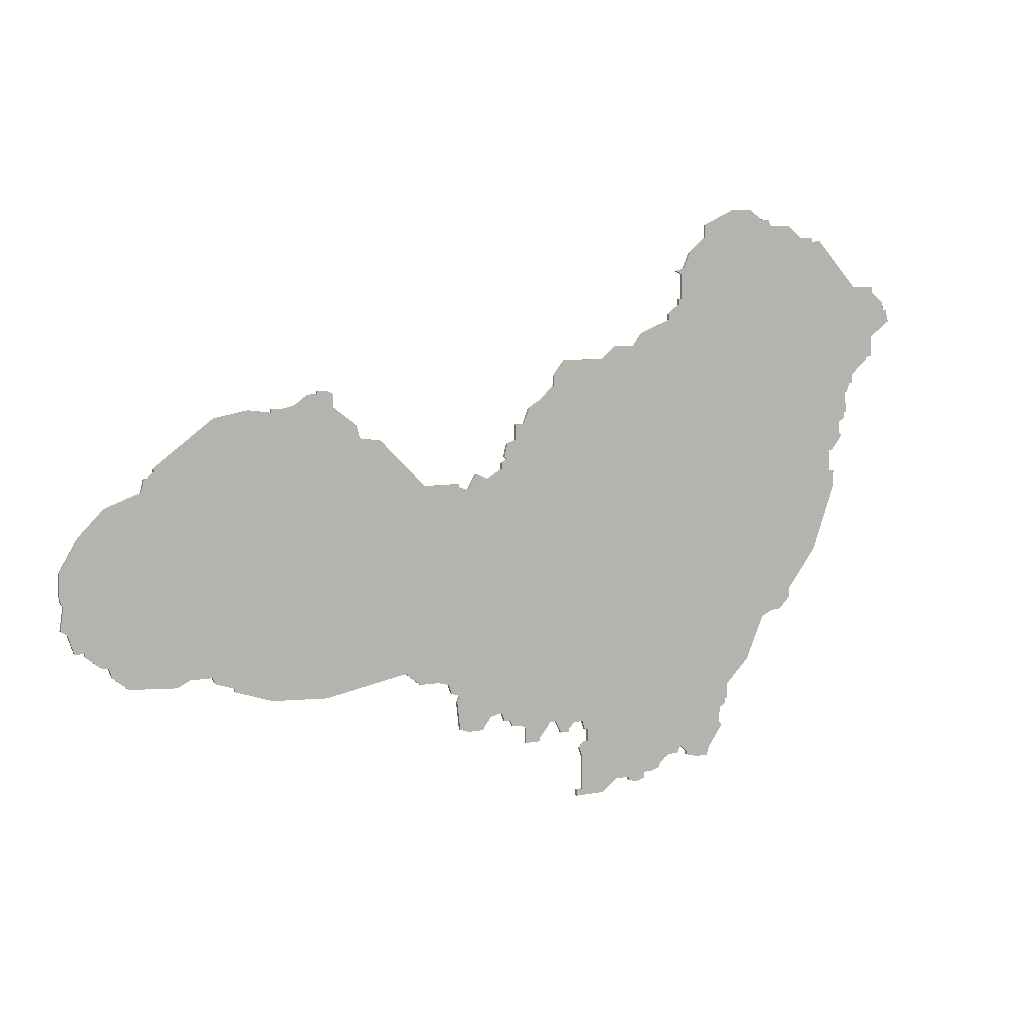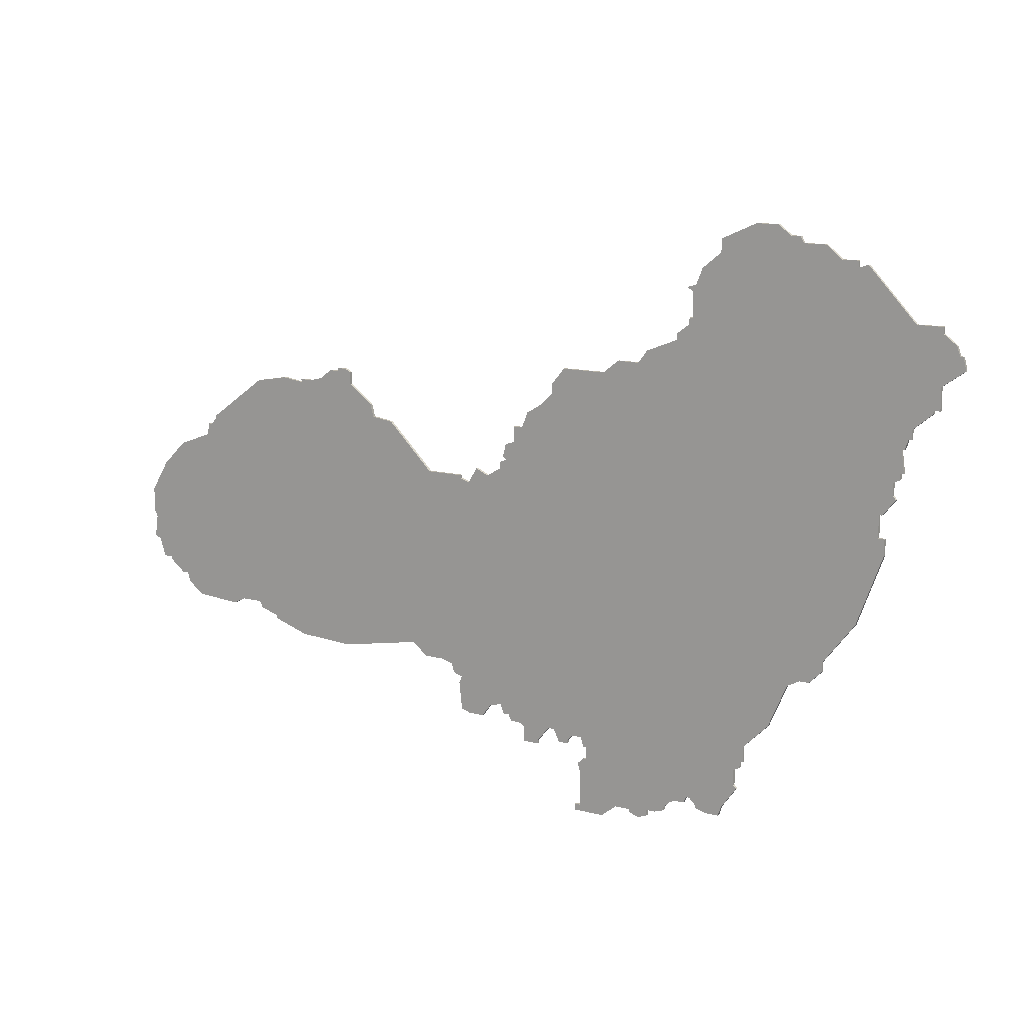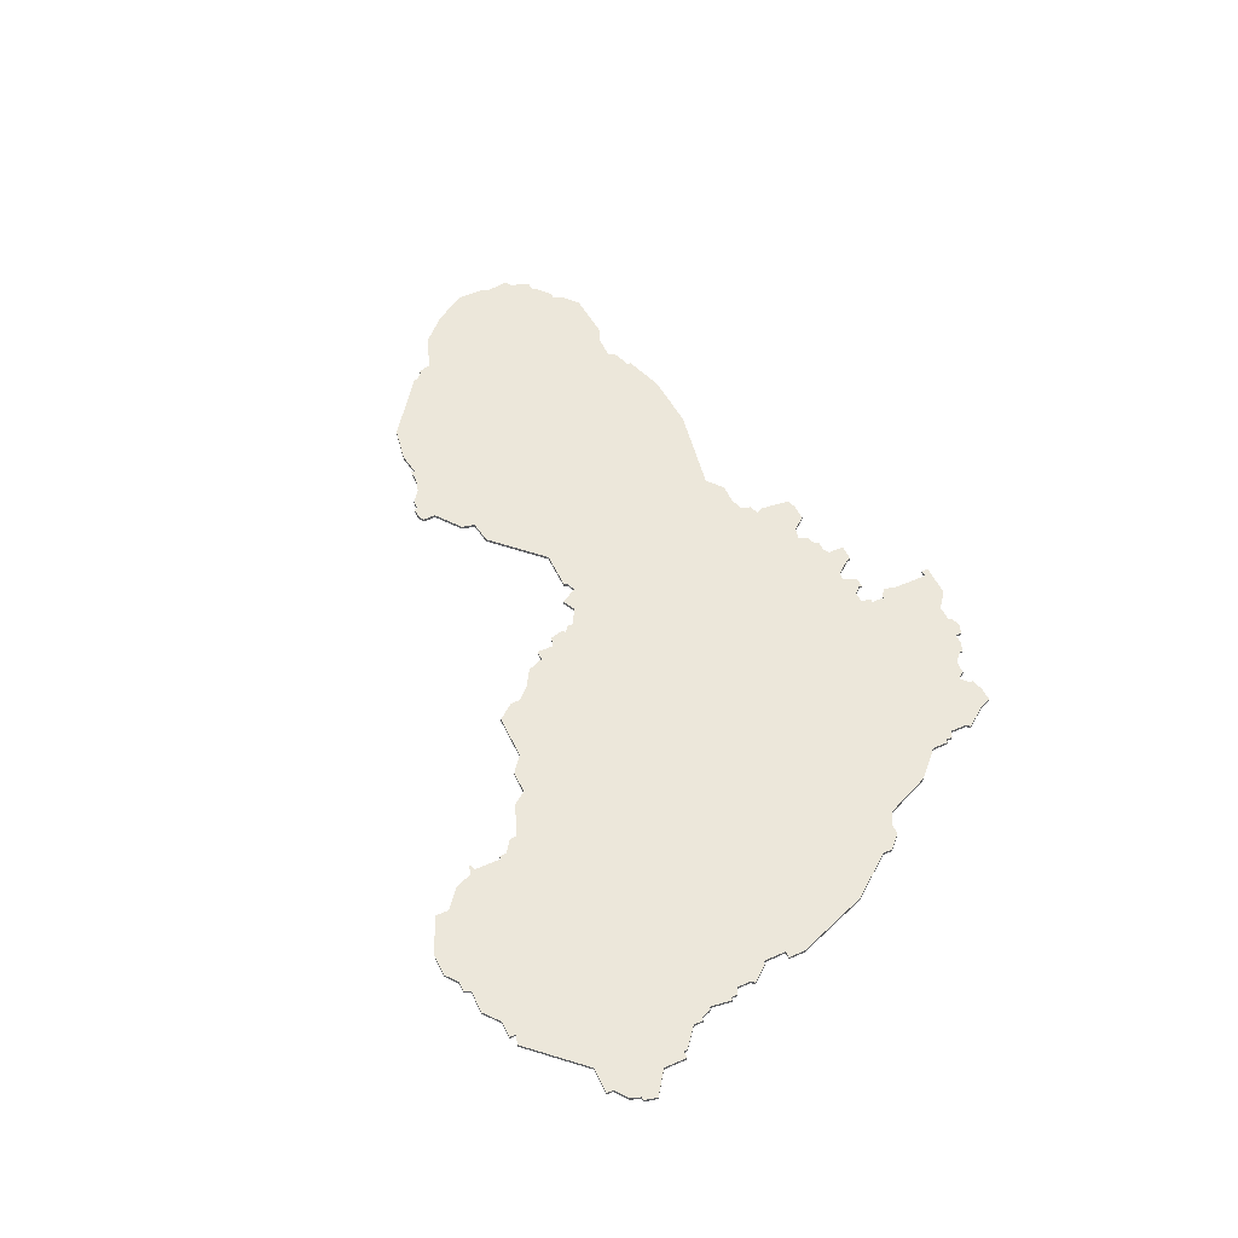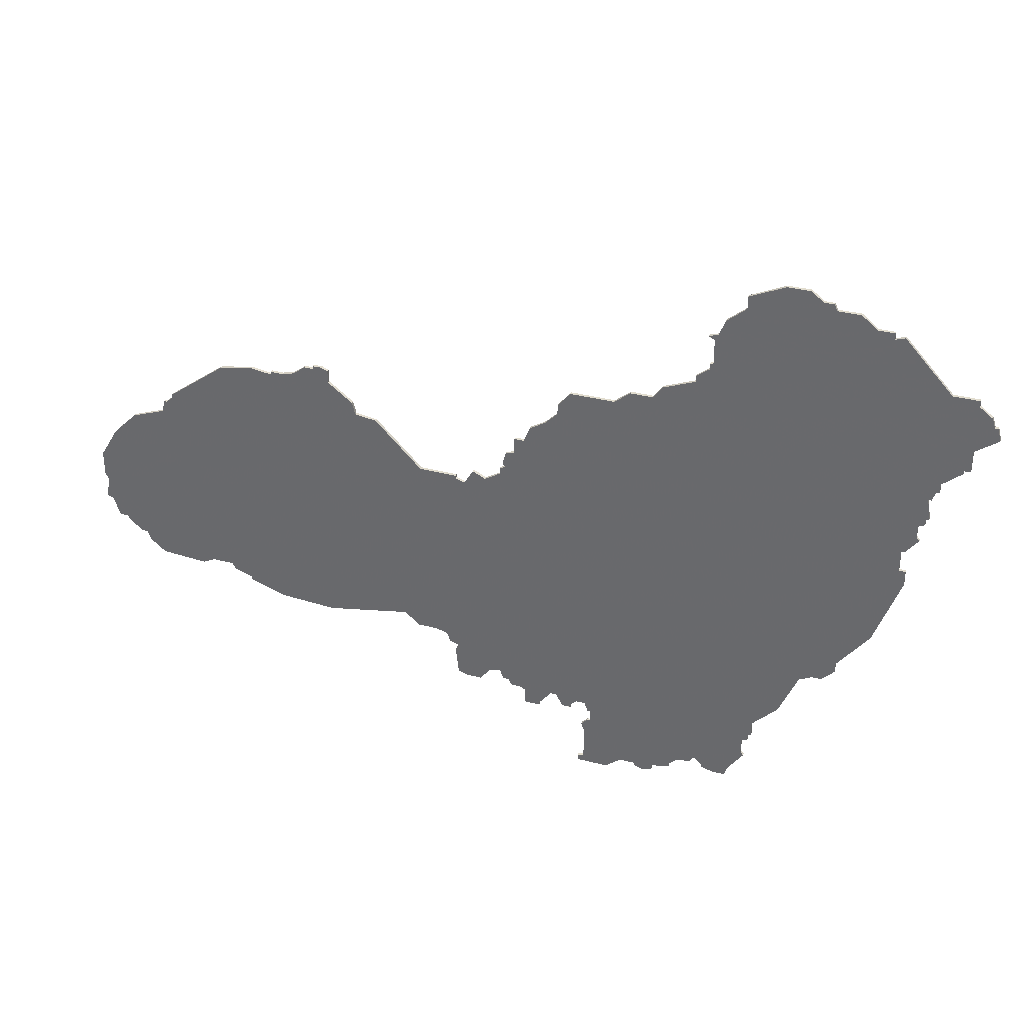
<metadata>
{"format":"obj","ext":"obj","renderer":"f3d","projection":"perspective","resolution":1024,"background":"white","views":[{"elev":7.4,"azim":152.0,"up":"+Y"},{"elev":13.1,"azim":-149.0,"up":"+Y"},{"elev":53.8,"azim":-115.2,"up":"+Z"},{"elev":34.0,"azim":-160.4,"up":"+Y"}]}
</metadata>
<code>
v 1024 -457 0
v 1024 -457 1
v 1156 -551 0
v 1156 -551 1
v 933 -418 0
v 933 -418 1
v 1189 -532 0
v 1189 -532 1
v 999 -597 0
v 999 -597 1
v 999 -598 0
v 999 -598 1
v 1032 -469 0
v 1032 -469 1
v 1065 -562 0
v 1065 -562 1
v 1164 -488 0
v 1164 -488 1
v 1040 -575 0
v 1040 -575 1
v 949 -412 0
v 949 -412 1
v 982 -429 0
v 982 -429 1
v 1015 -579 0
v 1015 -579 1
v 1015 -583 0
v 1015 -583 1
v 1081 -554 0
v 1081 -554 1
v 990 -596 0
v 990 -596 1
v 1056 -492 0
v 1056 -492 1
v 1089 -480 0
v 1089 -480 1
v 998 -453 0
v 998 -453 1
v 1097 -475 0
v 1097 -475 1
v 1039 -477 0
v 1039 -477 1
v 1105 -465 0
v 1105 -465 1
v 1105 -469 0
v 1105 -469 1
v 1138 -554 0
v 1138 -554 1
v 1138 -553 0
v 1138 -553 1
v 1171 -550 0
v 1171 -550 1
v 915 -481 0
v 915 -481 1
v 915 -485 0
v 915 -485 1
v 981 -438 0
v 981 -438 1
v 981 -440 0
v 981 -440 1
v 1047 -570 0
v 1047 -570 1
v 1047 -489 0
v 1047 -489 1
v 1047 -491 0
v 1047 -491 1
v 1113 -465 0
v 1113 -465 1
v 1179 -543 0
v 1179 -543 1
v 1022 -579 0
v 1022 -579 1
v 1022 -578 0
v 1022 -578 1
v 1121 -469 0
v 1121 -469 1
v 898 -440 0
v 898 -440 1
v 1187 -538 0
v 1187 -538 1
v 1063 -565 0
v 1063 -565 1
v 1096 -479 0
v 1096 -479 1
v 1162 -485 0
v 1162 -485 1
v 1162 -486 0
v 1162 -486 1
v 939 -545 0
v 939 -545 1
v 972 -593 0
v 972 -593 1
v 1005 -453 0
v 1005 -453 1
v 1038 -581 0
v 1038 -581 1
v 1038 -576 0
v 1038 -576 1
v 914 -486 0
v 914 -486 1
v 980 -438 0
v 980 -438 1
v 980 -430 0
v 980 -430 1
v 980 -591 0
v 980 -591 1
v 1046 -573 0
v 1046 -573 1
v 1046 -487 0
v 1046 -487 1
v 1145 -549 0
v 1145 -549 1
v 1021 -457 0
v 1021 -457 1
v 1054 -575 0
v 1054 -575 1
v 897 -443 0
v 897 -443 1
v 963 -582 0
v 963 -582 1
v 963 -577 0
v 963 -577 1
v 996 -599 0
v 996 -599 1
v 1029 -575 0
v 1029 -575 1
v 1062 -496 0
v 1062 -496 1
v 1062 -563 0
v 1062 -563 1
v 1062 -574 0
v 1062 -574 1
v 1062 -495 0
v 1062 -495 1
v 938 -414 0
v 938 -414 1
v 971 -414 0
v 971 -414 1
v 971 -418 0
v 971 -418 1
v 1004 -597 0
v 1004 -597 1
v 1037 -472 0
v 1037 -472 1
v 1070 -558 0
v 1070 -558 1
v 913 -471 0
v 913 -471 1
v 913 -480 0
v 913 -480 1
v 913 -478 0
v 913 -478 1
v 946 -547 0
v 946 -547 1
v 946 -412 0
v 946 -412 1
v 979 -589 0
v 979 -589 1
v 979 -428 0
v 979 -428 1
v 1045 -488 0
v 1045 -488 1
v 1045 -483 0
v 1045 -483 1
v 1144 -551 0
v 1144 -551 1
v 1177 -496 0
v 1177 -496 1
v 1177 -543 0
v 1177 -543 1
v 987 -595 0
v 987 -595 1
v 987 -594 0
v 987 -594 1
v 1020 -576 0
v 1020 -576 1
v 1152 -549 0
v 1152 -549 1
v 896 -443 0
v 896 -443 1
v 1185 -504 0
v 1185 -504 1
v 962 -583 0
v 962 -583 1
v 995 -449 0
v 995 -449 1
v 1028 -465 0
v 1028 -465 1
v 1028 -462 0
v 1028 -462 1
v 904 -459 0
v 904 -459 1
v 904 -460 0
v 904 -460 1
v 912 -471 0
v 912 -471 1
v 912 -478 0
v 912 -478 1
v 945 -414 0
v 945 -414 1
v 978 -589 0
v 978 -589 1
v 1044 -573 0
v 1044 -573 1
v 1110 -464 0
v 1110 -464 1
v 1110 -465 0
v 1110 -465 1
v 1143 -471 0
v 1143 -471 1
v 1176 -546 0
v 1176 -546 1
v 953 -409 0
v 953 -409 1
v 1019 -599 0
v 1019 -599 1
v 1019 -601 0
v 1019 -601 1
v 1052 -494 0
v 1052 -494 1
v 895 -447 0
v 895 -447 1
v 1184 -538 0
v 1184 -538 1
v 1184 -539 0
v 1184 -539 1
v 928 -418 0
v 928 -418 1
v 928 -420 0
v 928 -420 1
v 961 -574 0
v 961 -574 1
v 961 -576 0
v 961 -576 1
v 1027 -575 0
v 1027 -575 1
v 1126 -558 0
v 1126 -558 1
v 911 -468 0
v 911 -468 1
v 977 -423 0
v 977 -423 1
v 1010 -457 0
v 1010 -457 1
v 1043 -575 0
v 1043 -575 1
v 1076 -558 0
v 1076 -558 1
v 919 -498 0
v 919 -498 1
v 919 -491 0
v 919 -491 1
v 952 -561 0
v 952 -561 1
v 985 -443 0
v 985 -443 1
v 985 -592 0
v 985 -592 1
v 985 -445 0
v 985 -445 1
v 1018 -585 0
v 1018 -585 1
v 1051 -571 0
v 1051 -571 1
v 1117 -468 0
v 1117 -468 1
v 960 -574 0
v 960 -574 1
v 960 -409 0
v 960 -409 1
v 960 -569 0
v 960 -569 1
v 993 -596 0
v 993 -596 1
v 993 -598 0
v 993 -598 1
v 1059 -497 0
v 1059 -497 1
v 1059 -575 0
v 1059 -575 1
v 1125 -469 0
v 1125 -469 1
v 1125 -470 0
v 1125 -470 1
v 902 -459 0
v 902 -459 1
v 902 -435 0
v 902 -435 1
v 902 -452 0
v 902 -452 1
v 902 -437 0
v 902 -437 1
v 935 -538 0
v 935 -538 1
v 935 -541 0
v 935 -541 1
v 1191 -522 0
v 1191 -522 1
v 1191 -514 0
v 1191 -514 1
v 1191 -531 0
v 1191 -531 1
v 968 -593 0
v 968 -593 1
v 910 -465 0
v 910 -465 1
v 910 -468 0
v 910 -468 1
v 910 -435 0
v 910 -435 1
v 1166 -492 0
v 1166 -492 1
v 976 -591 0
v 976 -591 1
v 976 -592 0
v 976 -592 1
v 1009 -601 0
v 1009 -601 1
v 1042 -482 0
v 1042 -482 1
v 1042 -477 0
v 1042 -477 1
v 1108 -559 0
v 1108 -559 1
v 918 -491 0
v 918 -491 1
v 1017 -588 0
v 1017 -588 1
v 1017 -599 0
v 1017 -599 1
v 1017 -576 0
v 1017 -576 1
v 1025 -579 0
v 1025 -579 1
v 1190 -524 0
v 1190 -524 1
v 967 -590 0
v 967 -590 1
v 1033 -580 0
v 1033 -580 1
v 1033 -581 0
v 1033 -581 1
v 1066 -559 0
v 1066 -559 1
v 1132 -469 0
v 1132 -469 1
v 1165 -488 0
v 1165 -488 1
v 942 -545 0
v 942 -545 1
v 1074 -495 0
v 1074 -495 1
v 1107 -464 0
v 1107 -464 1
v 917 -498 0
v 917 -498 1
v 917 -503 0
v 917 -503 1
v 983 -591 0
v 983 -591 1
v 1016 -579 0
v 1016 -579 1
v 1016 -583 0
v 1016 -583 1
v 925 -525 0
v 925 -525 1
v 925 -419 0
v 925 -419 1
f 231 267 271
f 121 231 271
f 153 271 253
f 231 121 233
f 91 303 337
f 201 337 119
f 337 183 119
f 119 121 201
f 271 157 121
f 313 91 337
f 355 249 357
f 365 357 249
f 325 99 55
f 325 55 251
f 37 249 251
f 293 153 349
f 293 349 89
f 89 295 293
f 37 293 249
f 293 365 249
f 153 293 37
f 271 153 331
f 171 173 31
f 273 31 173
f 273 173 257
f 273 123 275
f 217 317 329
f 317 141 327
f 25 9 273
f 123 9 11
f 141 9 27
f 273 9 123
f 317 327 329
f 91 313 315
f 359 105 157
f 25 359 157
f 331 157 271
f 337 201 313
f 9 25 27
f 327 141 27
f 261 27 363
f 257 25 273
f 161 153 243
f 331 361 25
f 359 25 257
f 201 121 157
f 331 25 157
f 239 307 305
f 147 239 305
f 191 305 193
f 53 147 259
f 151 53 149
f 147 151 197
f 53 151 147
f 239 147 195
f 229 5 147
f 229 147 305
f 191 285 289
f 117 289 221
f 221 179 117
f 117 77 291
f 291 289 117
f 309 291 287
f 305 191 289
f 309 289 291
f 367 229 309
f 309 305 289
f 309 229 305
f 53 251 55
f 57 59 101
f 147 5 101
f 159 23 103
f 159 103 101
f 93 243 37
f 37 251 259
f 37 259 185
f 59 255 259
f 59 259 147
f 101 59 147
f 227 5 229
f 199 5 135
f 155 21 199
f 139 199 21
f 5 199 101
f 241 159 139
f 139 21 269
f 21 213 269
f 137 139 269
f 139 101 199
f 159 101 139
f 53 259 251
f 37 243 153
f 27 261 327
f 235 175 331
f 215 217 329
f 339 95 341
f 73 333 71
f 333 73 235
f 73 175 235
f 95 339 97
f 97 339 125
f 19 97 125
f 125 235 61
f 203 245 19
f 61 19 125
f 19 61 203
f 279 115 263
f 279 263 81
f 129 263 61
f 203 61 107
f 81 131 279
f 235 331 65
f 235 65 61
f 263 129 81
f 145 343 277
f 129 343 15
f 61 343 129
f 323 83 237
f 323 29 351
f 47 237 49
f 83 49 237
f 145 29 247
f 29 145 277
f 3 169 51
f 111 311 177
f 177 169 3
f 169 211 51
f 49 111 165
f 69 169 223
f 225 69 223
f 7 79 223
f 335 223 169
f 311 169 177
f 49 83 111
f 7 223 335
f 61 219 343
f 161 63 65
f 163 109 161
f 319 163 161
f 161 243 319
f 127 29 277
f 351 127 133
f 219 33 277
f 29 127 351
f 343 219 277
f 219 61 65
f 243 187 13
f 41 13 143
f 1 189 113
f 187 113 189
f 243 113 187
f 351 35 83
f 319 41 321
f 39 45 83
f 13 41 319
f 319 243 13
f 351 83 323
f 65 331 161
f 347 311 17
f 87 17 311
f 209 85 87
f 283 111 83
f 181 169 311
f 299 297 335
f 311 167 181
f 299 335 181
f 181 335 169
f 111 283 87
f 353 45 43
f 265 207 67
f 207 45 353
f 353 205 207
f 265 45 207
f 283 75 281
f 75 83 265
f 75 283 83
f 209 283 345
f 83 45 265
f 283 209 87
f 311 111 87
f 301 7 335
f 153 161 331
f 272 268 232
f 272 232 122
f 254 272 154
f 234 122 232
f 338 304 92
f 120 338 202
f 120 184 338
f 202 122 120
f 122 158 272
f 338 92 314
f 358 250 356
f 250 358 366
f 56 100 326
f 252 56 326
f 252 250 38
f 350 154 294
f 90 350 294
f 294 296 90
f 250 294 38
f 250 366 294
f 38 294 154
f 332 154 272
f 32 174 172
f 174 32 274
f 258 174 274
f 276 124 274
f 330 318 218
f 328 142 318
f 274 10 26
f 12 10 124
f 28 10 142
f 124 10 274
f 330 328 318
f 316 314 92
f 158 106 360
f 158 360 26
f 272 158 332
f 314 202 338
f 28 26 10
f 28 142 328
f 364 28 262
f 274 26 258
f 244 154 162
f 26 362 332
f 258 26 360
f 158 122 202
f 158 26 332
f 306 308 240
f 306 240 148
f 194 306 192
f 260 148 54
f 150 54 152
f 198 152 148
f 148 152 54
f 196 148 240
f 148 6 230
f 306 148 230
f 290 286 192
f 222 290 118
f 118 180 222
f 292 78 118
f 118 290 292
f 288 292 310
f 290 192 306
f 292 290 310
f 310 230 368
f 290 306 310
f 306 230 310
f 56 252 54
f 102 60 58
f 102 6 148
f 104 24 160
f 102 104 160
f 38 244 94
f 260 252 38
f 186 260 38
f 260 256 60
f 148 260 60
f 148 60 102
f 230 6 228
f 136 6 200
f 200 22 156
f 22 200 140
f 102 200 6
f 140 160 242
f 270 22 140
f 270 214 22
f 270 140 138
f 200 102 140
f 140 102 160
f 252 260 54
f 154 244 38
f 328 262 28
f 332 176 236
f 330 218 216
f 342 96 340
f 72 334 74
f 236 74 334
f 236 176 74
f 98 340 96
f 126 340 98
f 126 98 20
f 62 236 126
f 20 246 204
f 126 20 62
f 204 62 20
f 264 116 280
f 82 264 280
f 62 264 130
f 108 62 204
f 280 132 82
f 66 332 236
f 62 66 236
f 82 130 264
f 278 344 146
f 16 344 130
f 130 344 62
f 238 84 324
f 352 30 324
f 50 238 48
f 238 50 84
f 248 30 146
f 278 146 30
f 52 170 4
f 178 312 112
f 4 170 178
f 52 212 170
f 166 112 50
f 224 170 70
f 224 70 226
f 224 80 8
f 170 224 336
f 178 170 312
f 112 84 50
f 336 224 8
f 344 220 62
f 66 64 162
f 162 110 164
f 162 164 320
f 320 244 162
f 278 30 128
f 134 128 352
f 278 34 220
f 352 128 30
f 278 220 344
f 66 62 220
f 14 188 244
f 144 14 42
f 114 190 2
f 190 114 188
f 188 114 244
f 84 36 352
f 322 42 320
f 84 46 40
f 320 42 14
f 14 244 320
f 324 84 352
f 162 332 66
f 18 312 348
f 312 18 88
f 88 86 210
f 84 112 284
f 312 170 182
f 336 298 300
f 182 168 312
f 182 336 300
f 170 336 182
f 88 284 112
f 44 46 354
f 68 208 266
f 354 46 208
f 208 206 354
f 208 46 266
f 282 76 284
f 266 84 76
f 84 284 76
f 346 284 210
f 266 46 84
f 88 210 284
f 88 112 312
f 336 8 302
f 332 162 154
f 222 180 221
f 221 180 179
f 290 222 289
f 289 222 221
f 286 290 285
f 285 290 289
f 192 286 191
f 191 286 285
f 194 192 193
f 193 192 191
f 306 194 305
f 305 194 193
f 308 306 307
f 307 306 305
f 240 308 239
f 239 308 307
f 196 240 195
f 195 240 239
f 148 196 147
f 147 196 195
f 198 148 197
f 197 148 147
f 152 198 151
f 151 198 197
f 150 152 149
f 149 152 151
f 54 150 53
f 53 150 149
f 56 54 55
f 55 54 53
f 100 56 99
f 99 56 55
f 326 100 325
f 325 100 99
f 252 326 251
f 251 326 325
f 250 252 249
f 249 252 251
f 356 250 355
f 355 250 249
f 358 356 357
f 357 356 355
f 366 358 365
f 365 358 357
f 294 366 293
f 293 366 365
f 296 294 295
f 295 294 293
f 90 296 89
f 89 296 295
f 350 90 349
f 349 90 89
f 154 350 153
f 153 350 349
f 254 154 253
f 253 154 153
f 272 254 271
f 271 254 253
f 268 272 267
f 267 272 271
f 232 268 231
f 231 268 267
f 234 232 233
f 233 232 231
f 122 234 121
f 121 234 233
f 120 122 119
f 119 122 121
f 184 120 183
f 183 120 119
f 338 184 337
f 337 184 183
f 304 338 303
f 303 338 337
f 92 304 91
f 91 304 303
f 316 92 315
f 315 92 91
f 314 316 313
f 313 316 315
f 202 314 201
f 201 314 313
f 158 202 157
f 157 202 201
f 106 158 105
f 105 158 157
f 360 106 359
f 359 106 105
f 258 360 257
f 257 360 359
f 174 258 173
f 173 258 257
f 172 174 171
f 171 174 173
f 32 172 31
f 31 172 171
f 274 32 273
f 273 32 31
f 276 274 275
f 275 274 273
f 124 276 123
f 123 276 275
f 12 124 11
f 11 124 123
f 10 12 9
f 9 12 11
f 142 10 141
f 141 10 9
f 318 142 317
f 317 142 141
f 218 318 217
f 217 318 317
f 216 218 215
f 215 218 217
f 330 216 329
f 329 216 215
f 328 330 327
f 327 330 329
f 262 328 261
f 261 328 327
f 364 262 363
f 363 262 261
f 28 364 27
f 27 364 363
f 26 28 25
f 25 28 27
f 362 26 361
f 361 26 25
f 332 362 331
f 331 362 361
f 176 332 175
f 175 332 331
f 74 176 73
f 73 176 175
f 72 74 71
f 71 74 73
f 334 72 333
f 333 72 71
f 236 334 235
f 235 334 333
f 126 236 125
f 125 236 235
f 340 126 339
f 339 126 125
f 342 340 341
f 341 340 339
f 96 342 95
f 95 342 341
f 98 96 97
f 97 96 95
f 20 98 19
f 19 98 97
f 246 20 245
f 245 20 19
f 204 246 203
f 203 246 245
f 108 204 107
f 107 204 203
f 62 108 61
f 61 108 107
f 264 62 263
f 263 62 61
f 116 264 115
f 115 264 263
f 280 116 279
f 279 116 115
f 132 280 131
f 131 280 279
f 82 132 81
f 81 132 131
f 130 82 129
f 129 82 81
f 16 130 15
f 15 130 129
f 344 16 343
f 343 16 15
f 146 344 145
f 145 344 343
f 248 146 247
f 247 146 145
f 30 248 29
f 29 248 247
f 324 30 323
f 323 30 29
f 238 324 237
f 237 324 323
f 48 238 47
f 47 238 237
f 50 48 49
f 49 48 47
f 166 50 165
f 165 50 49
f 112 166 111
f 111 166 165
f 178 112 177
f 177 112 111
f 4 178 3
f 3 178 177
f 52 4 51
f 51 4 3
f 212 52 211
f 211 52 51
f 170 212 169
f 169 212 211
f 70 170 69
f 69 170 169
f 226 70 225
f 225 70 69
f 224 226 223
f 223 226 225
f 80 224 79
f 79 224 223
f 8 80 7
f 7 80 79
f 302 8 301
f 301 8 7
f 336 302 335
f 335 302 301
f 298 336 297
f 297 336 335
f 300 298 299
f 299 298 297
f 182 300 181
f 181 300 299
f 168 182 167
f 167 182 181
f 312 168 311
f 311 168 167
f 348 312 347
f 347 312 311
f 18 348 17
f 17 348 347
f 88 18 87
f 87 18 17
f 86 88 85
f 85 88 87
f 210 86 209
f 209 86 85
f 346 210 345
f 345 210 209
f 284 346 283
f 283 346 345
f 282 284 281
f 281 284 283
f 76 282 75
f 75 282 281
f 266 76 265
f 265 76 75
f 68 266 67
f 67 266 265
f 208 68 207
f 207 68 67
f 206 208 205
f 205 208 207
f 354 206 353
f 353 206 205
f 44 354 43
f 43 354 353
f 46 44 45
f 45 44 43
f 40 46 39
f 39 46 45
f 84 40 83
f 83 40 39
f 36 84 35
f 35 84 83
f 352 36 351
f 351 36 35
f 134 352 133
f 133 352 351
f 128 134 127
f 127 134 133
f 278 128 277
f 277 128 127
f 34 278 33
f 33 278 277
f 220 34 219
f 219 34 33
f 66 220 65
f 65 220 219
f 64 66 63
f 63 66 65
f 162 64 161
f 161 64 63
f 110 162 109
f 109 162 161
f 164 110 163
f 163 110 109
f 320 164 319
f 319 164 163
f 322 320 321
f 321 320 319
f 42 322 41
f 41 322 321
f 144 42 143
f 143 42 41
f 14 144 13
f 13 144 143
f 188 14 187
f 187 14 13
f 190 188 189
f 189 188 187
f 2 190 1
f 1 190 189
f 114 2 113
f 113 2 1
f 244 114 243
f 243 114 113
f 94 244 93
f 93 244 243
f 38 94 37
f 37 94 93
f 186 38 185
f 185 38 37
f 260 186 259
f 259 186 185
f 256 260 255
f 255 260 259
f 60 256 59
f 59 256 255
f 58 60 57
f 57 60 59
f 102 58 101
f 101 58 57
f 104 102 103
f 103 102 101
f 24 104 23
f 23 104 103
f 160 24 159
f 159 24 23
f 242 160 241
f 241 160 159
f 140 242 139
f 139 242 241
f 138 140 137
f 137 140 139
f 270 138 269
f 269 138 137
f 214 270 213
f 213 270 269
f 22 214 21
f 21 214 213
f 156 22 155
f 155 22 21
f 200 156 199
f 199 156 155
f 136 200 135
f 135 200 199
f 6 136 5
f 5 136 135
f 228 6 227
f 227 6 5
f 230 228 229
f 229 228 227
f 368 230 367
f 367 230 229
f 310 368 309
f 309 368 367
f 288 310 287
f 287 310 309
f 292 288 291
f 291 288 287
f 78 292 77
f 77 292 291
f 180 118 179
f 179 118 117
f 118 78 117
f 117 78 77

</code>
